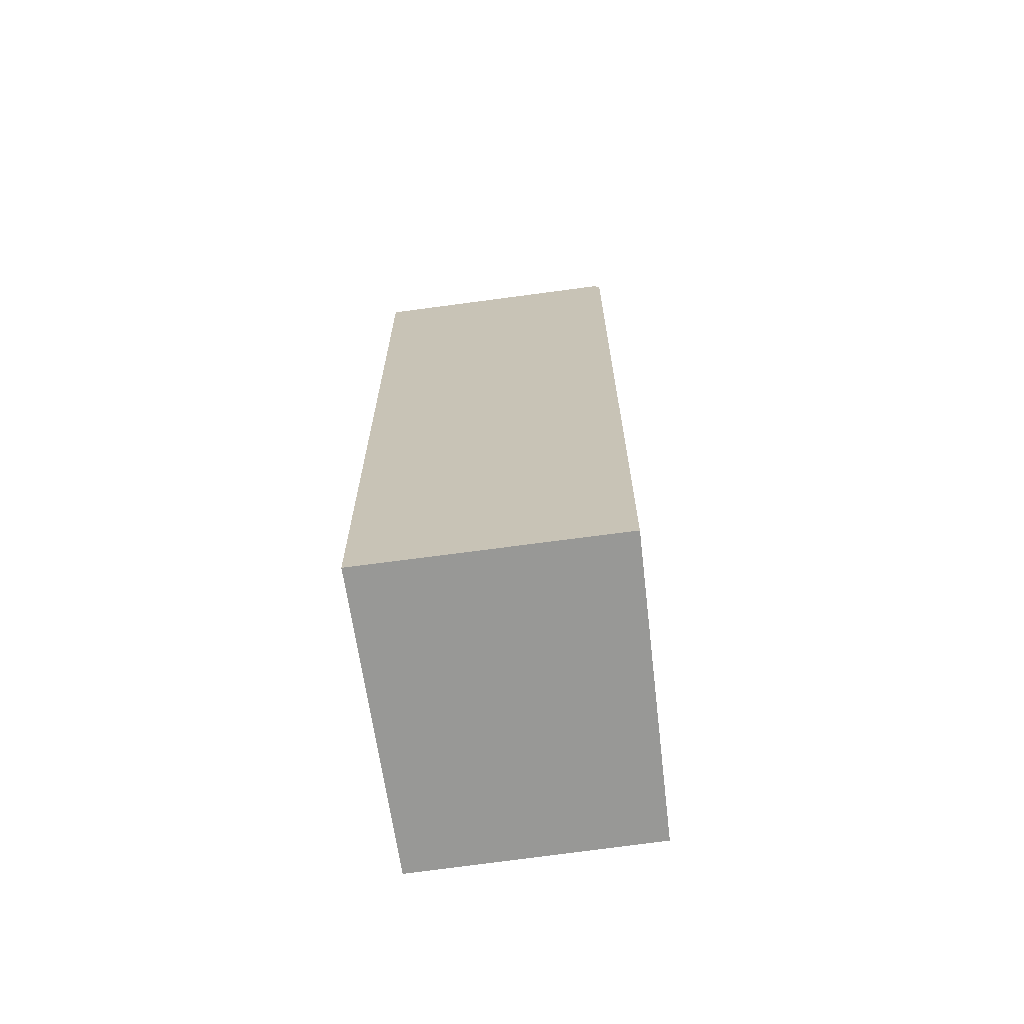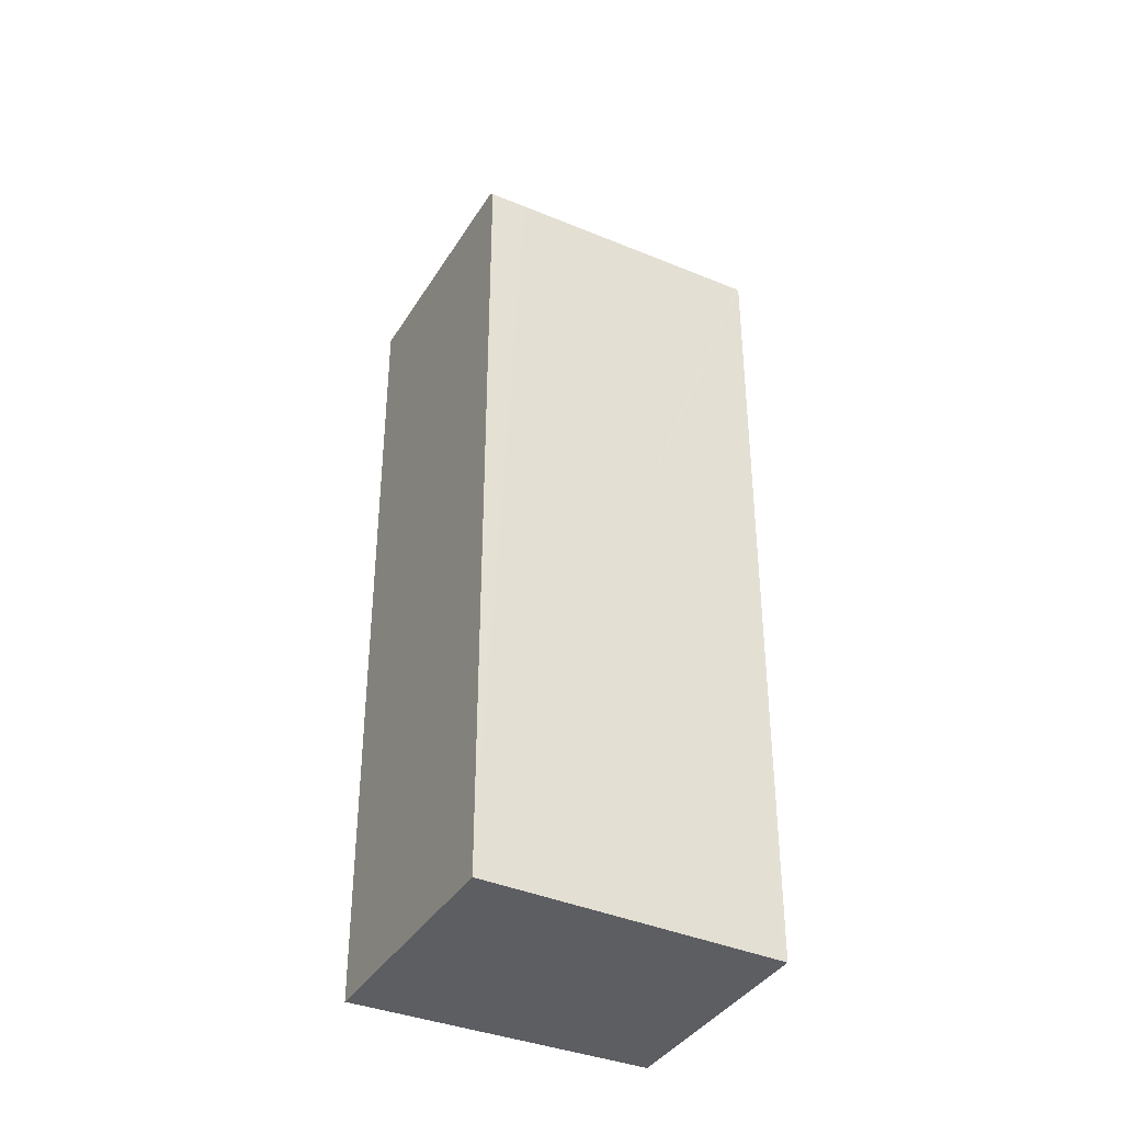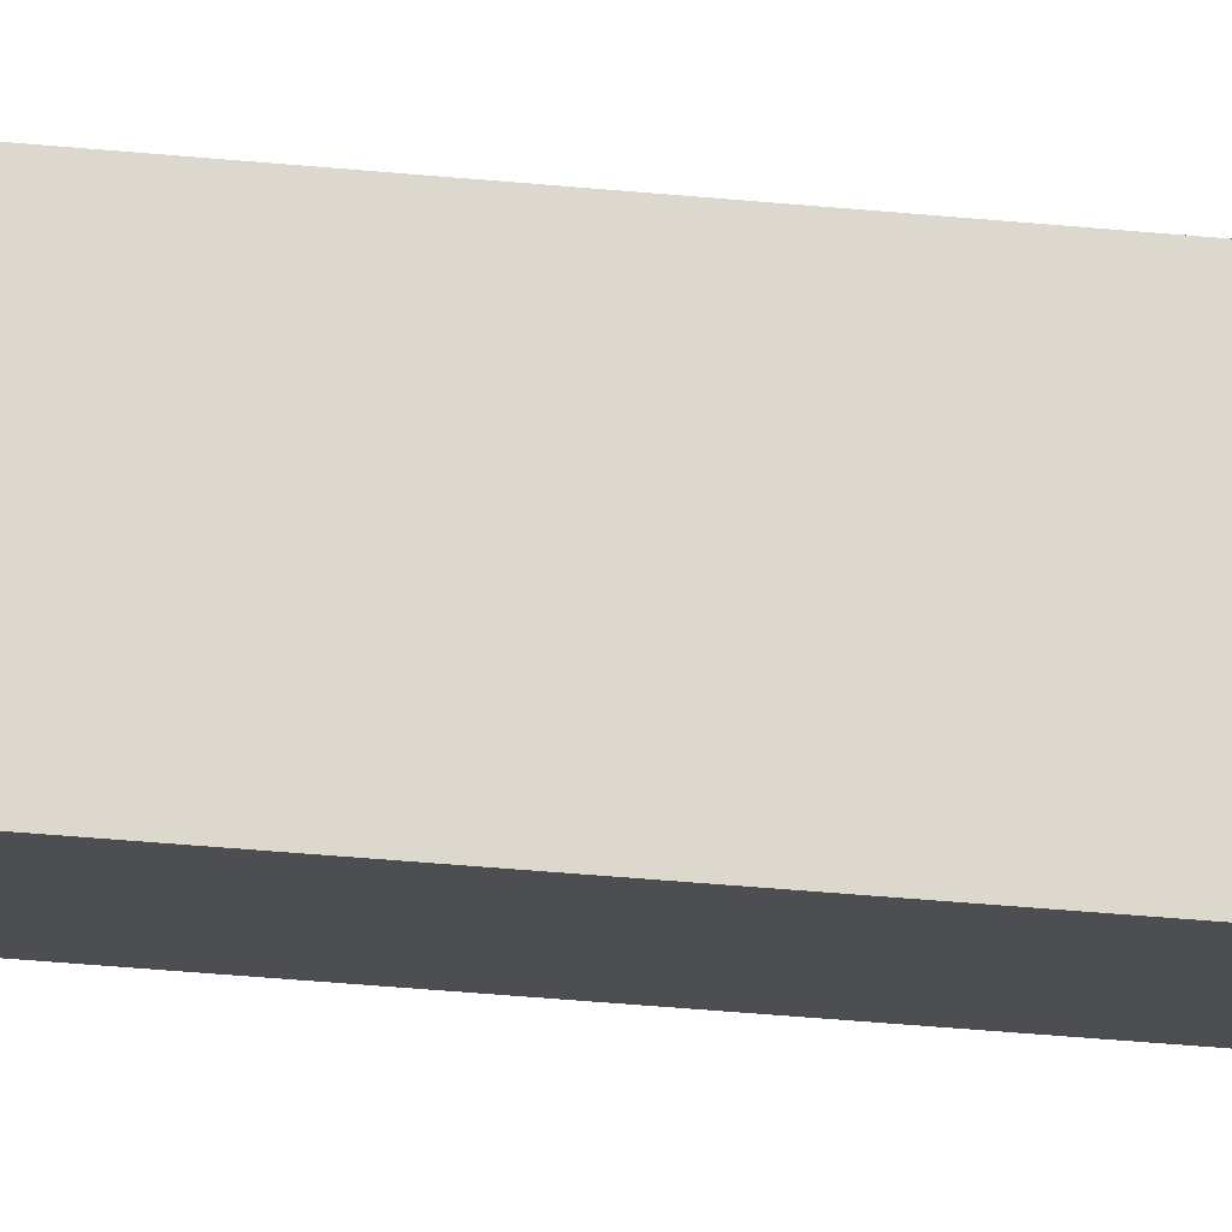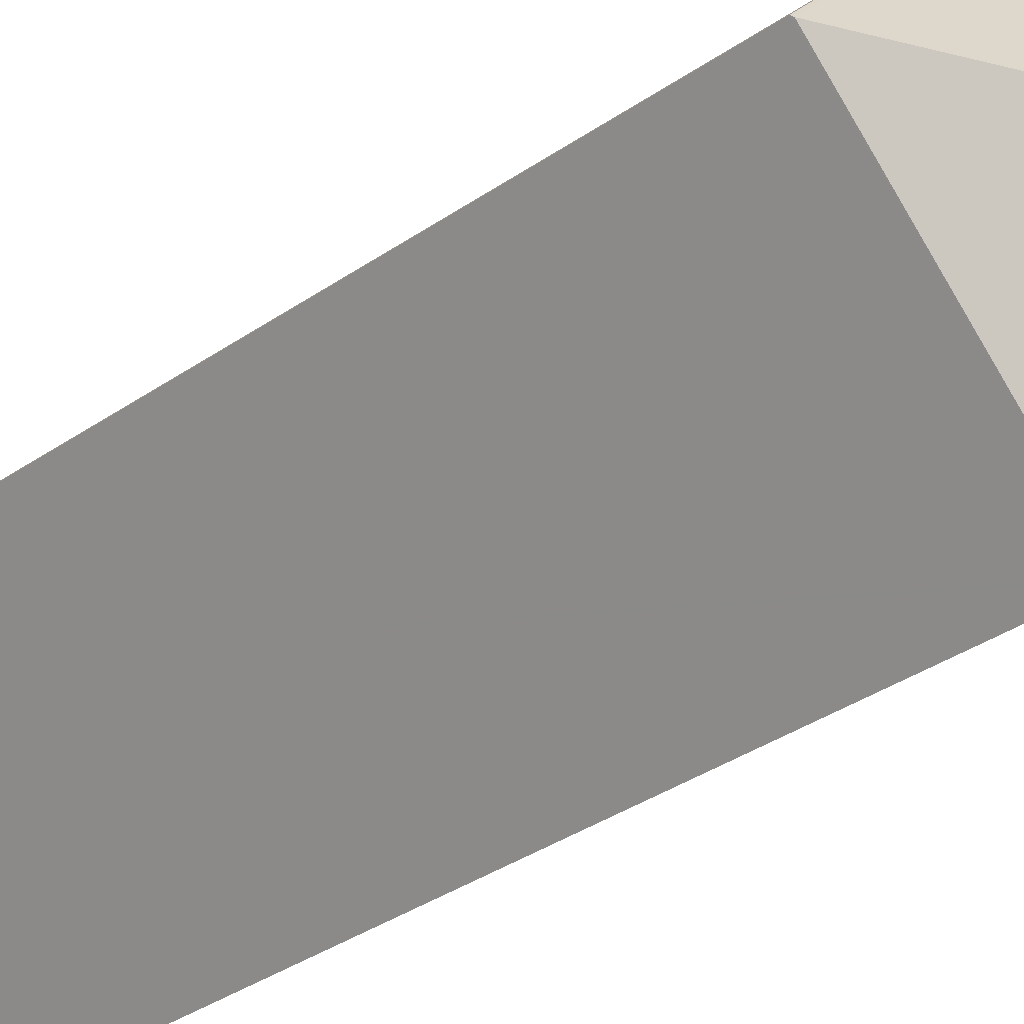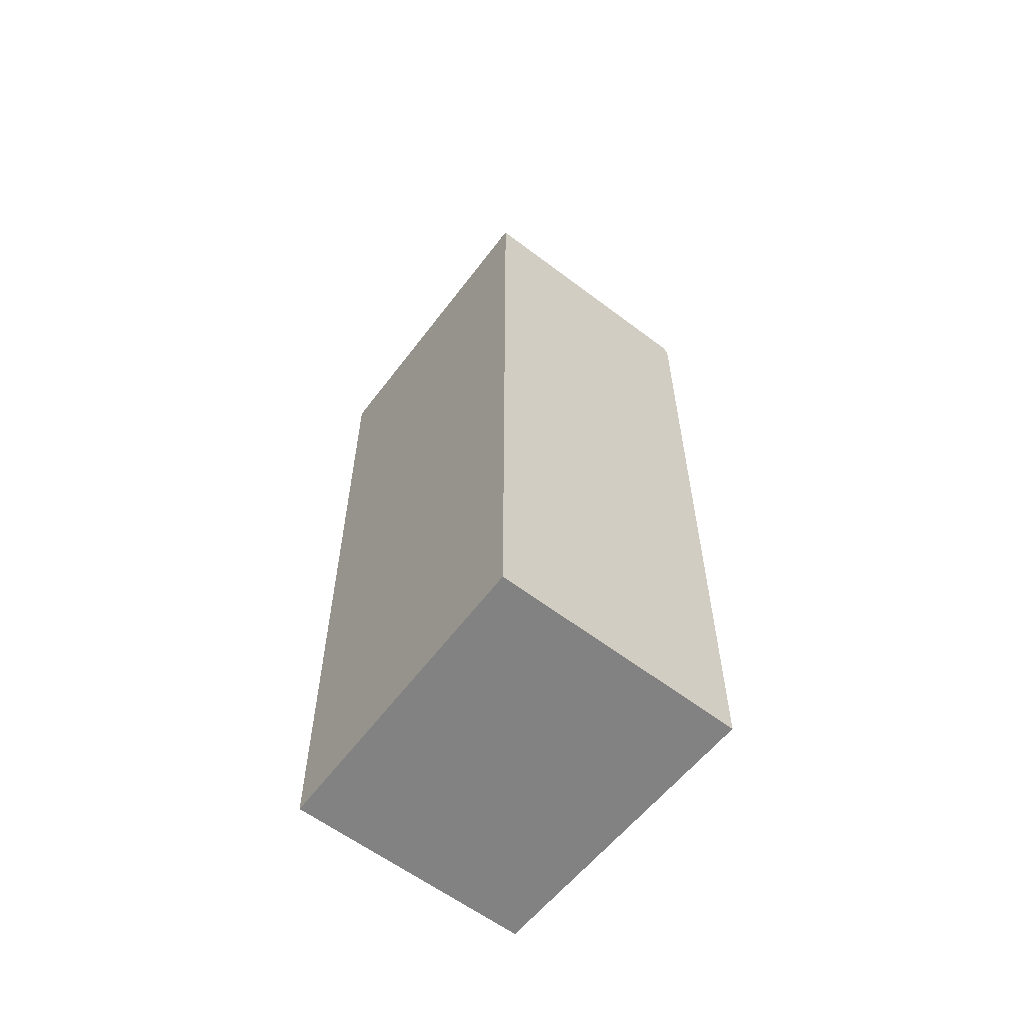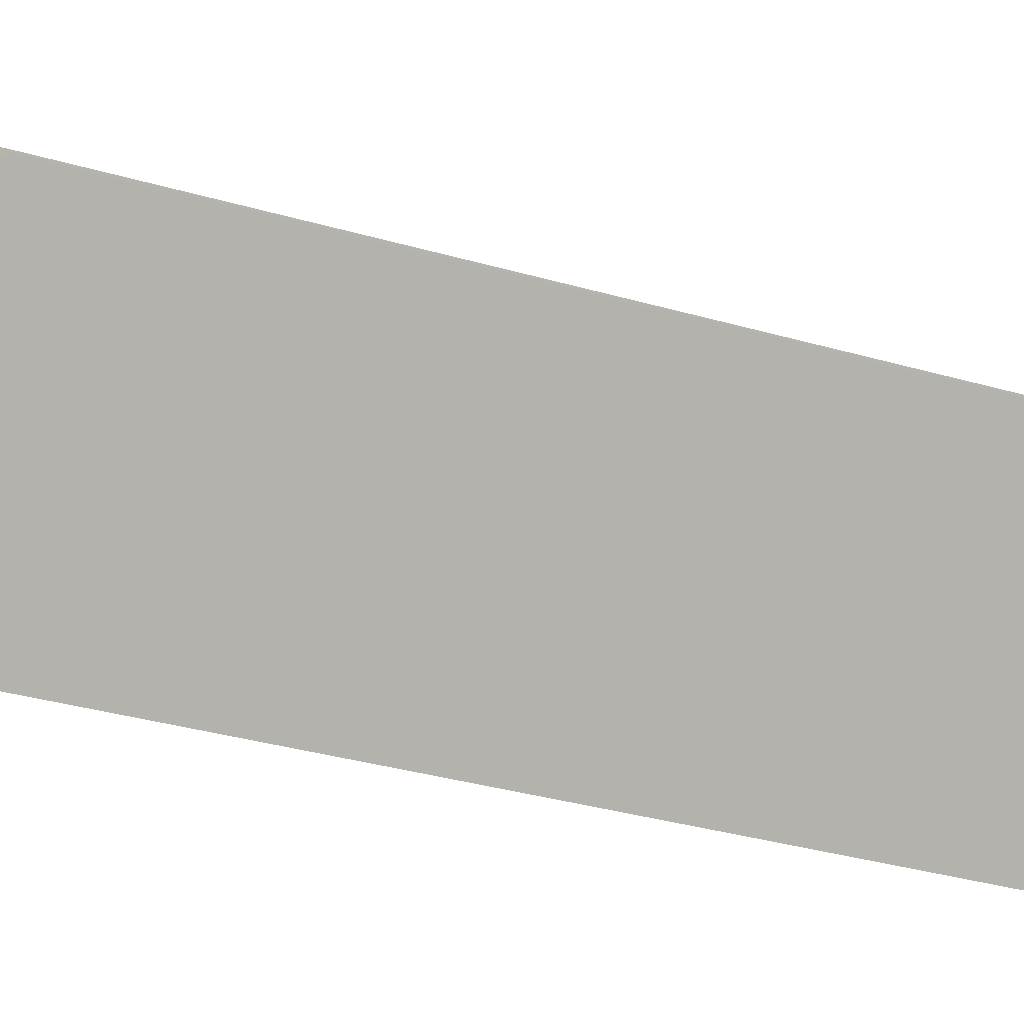
<metadata>
{"format":"obj","ext":"obj","renderer":"f3d","projection":"perspective","resolution":1024,"background":"white","views":[{"elev":-68.4,"azim":-121.1,"up":"+Y"},{"elev":-37.7,"azim":-67.0,"up":"+Y"},{"elev":-67.7,"azim":85.3,"up":"+Z"},{"elev":-37.5,"azim":131.1,"up":"+Z"},{"elev":-60.8,"azim":-166.6,"up":"+Y"},{"elev":-32.1,"azim":-112.5,"up":"+Z"}]}
</metadata>
<code>
v  6.461 13.23 -0.076
v  3.948 13.23 3.043
v  6.488 13.2 -0.054
v  3.278 15.13 -0.079
v  3.898 13.28 3.004
v  2.64 13.23 -3.247
v  0.065 13.21 -0.081
v  2.623 13.21 -3.261
v  0.495 13.13 0.382
v  0.014 13.13 -0.018
v  0 13.11 8.029e-16
v  2.623 1.997e-16 -3.261
v  0.014 1.102e-18 -0.018
v  0.065 4.96e-18 -0.081
v  0 0 0
v  3.898 -1.839e-16 3.004
v  3.948 -1.863e-16 3.043
v  0.495 -2.339e-17 0.382
v  6.488 3.307e-18 -0.054
v  6.461 4.654e-18 -0.076
v  2.64 1.988e-16 -3.247
g defaultobject
f 1 2 3
f 2 1 4
f 2 4 5
f 4 1 6
f 7 6 8
f 6 7 4
f 9 10 11
f 10 9 7
f 7 9 4
f 4 9 5
f 12 7 8
f 7 12 10
f 10 12 13
f 13 12 14
f 13 11 10
f 11 13 15
f 15 9 11
f 9 15 5
f 5 15 2
f 2 15 16
f 2 16 17
f 16 15 18
f 17 3 2
f 3 17 19
f 3 6 1
f 6 3 19
f 6 19 8
f 8 19 12
f 12 19 20
f 12 20 21
f 16 19 17
f 19 16 18
f 19 18 20
f 20 18 21
f 21 18 15
f 21 15 13
f 21 13 14
f 21 14 12

</code>
